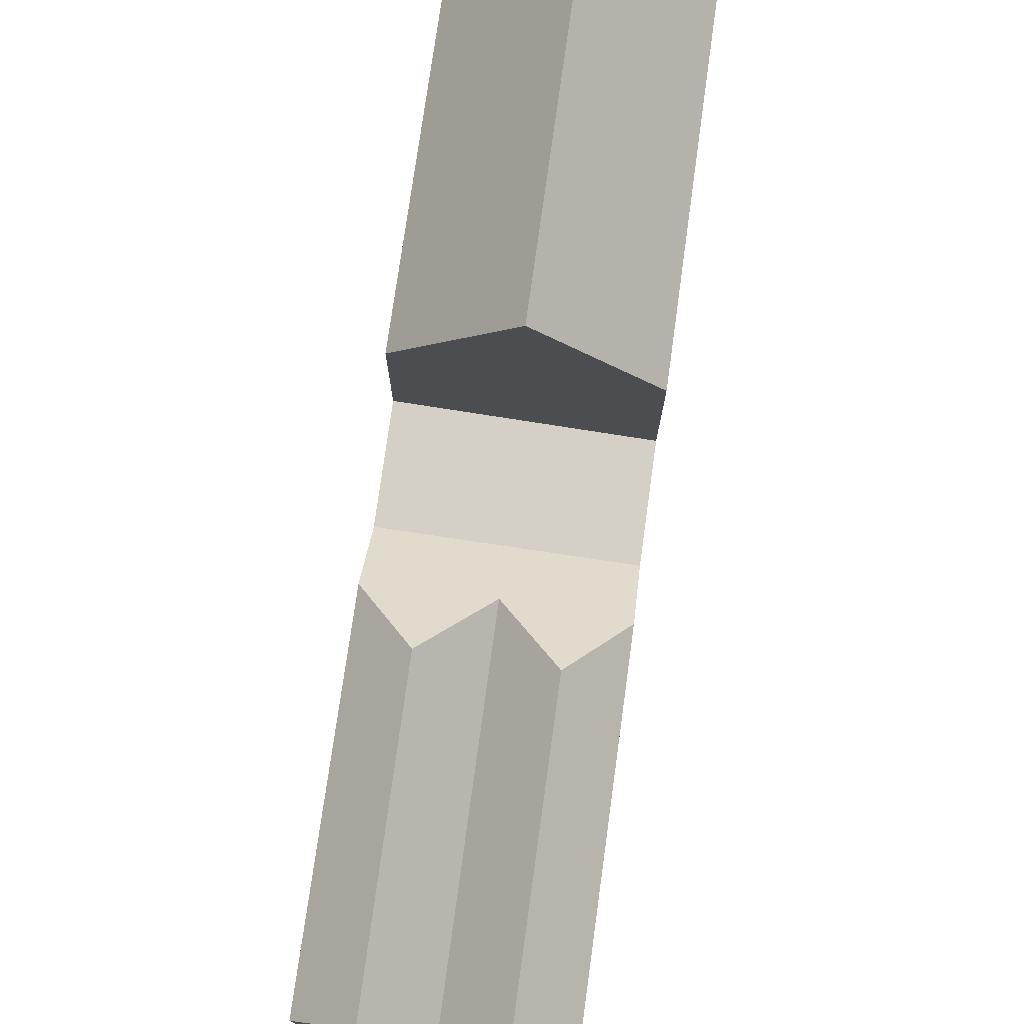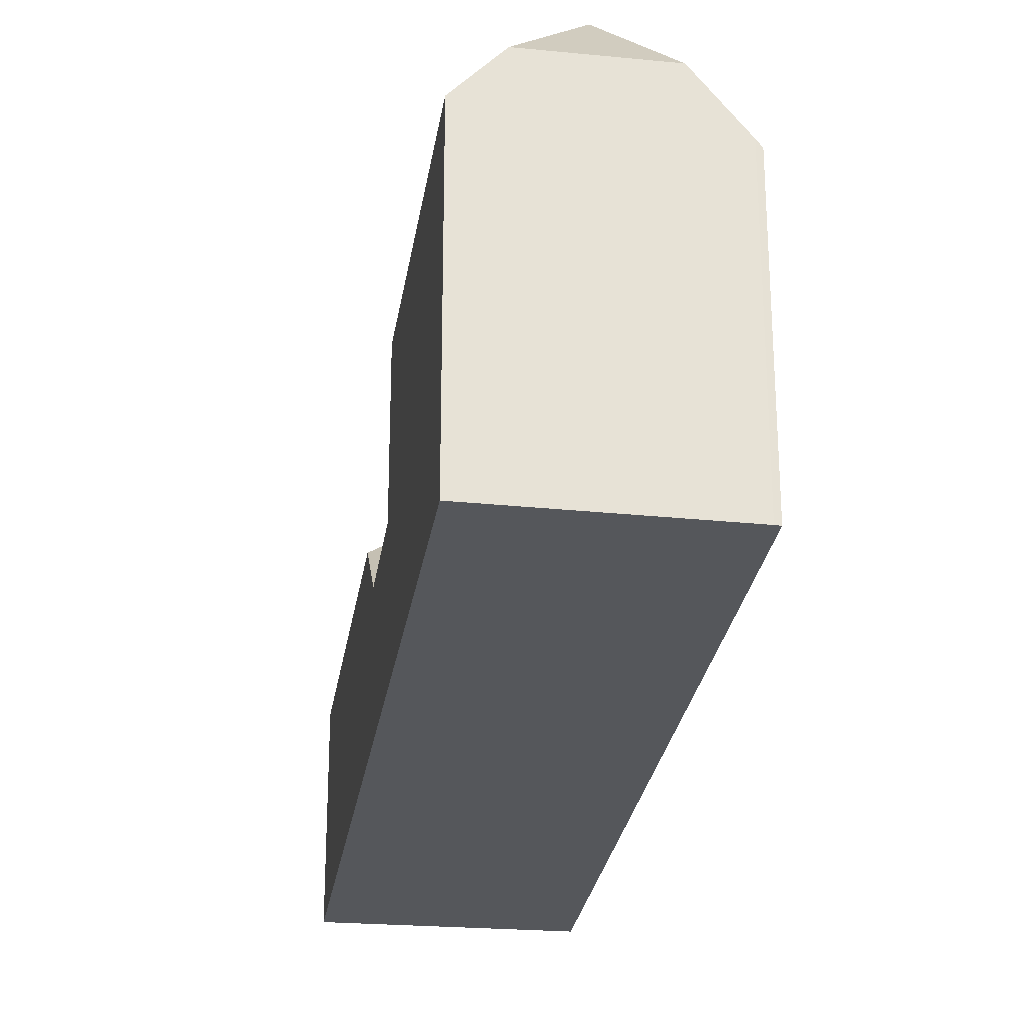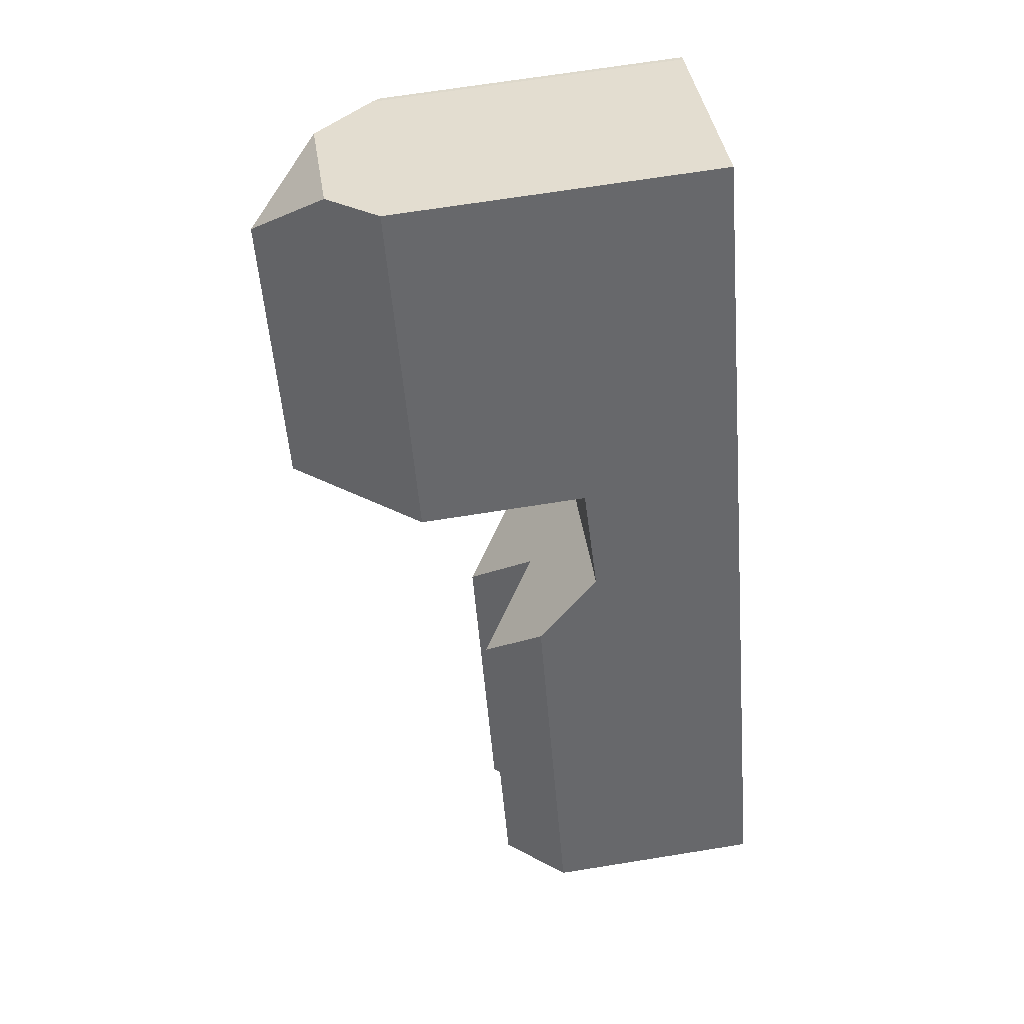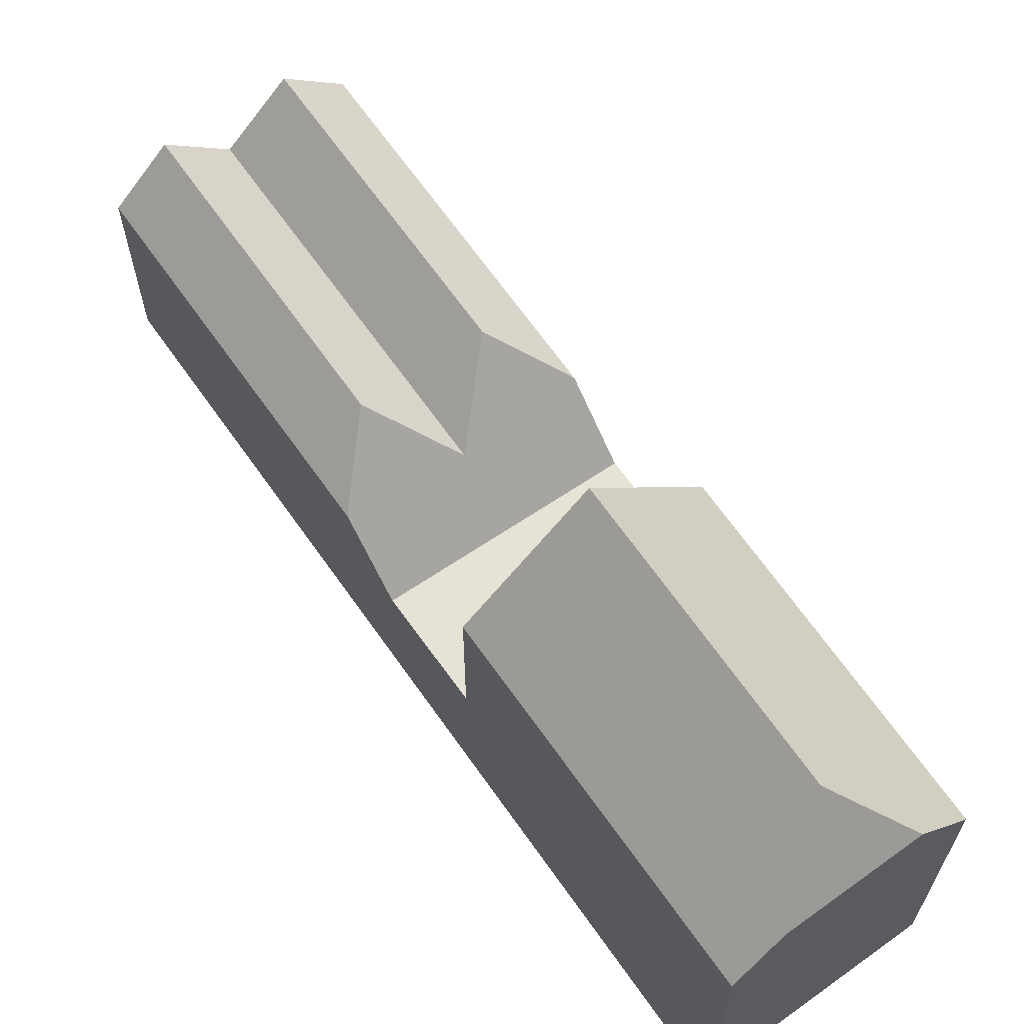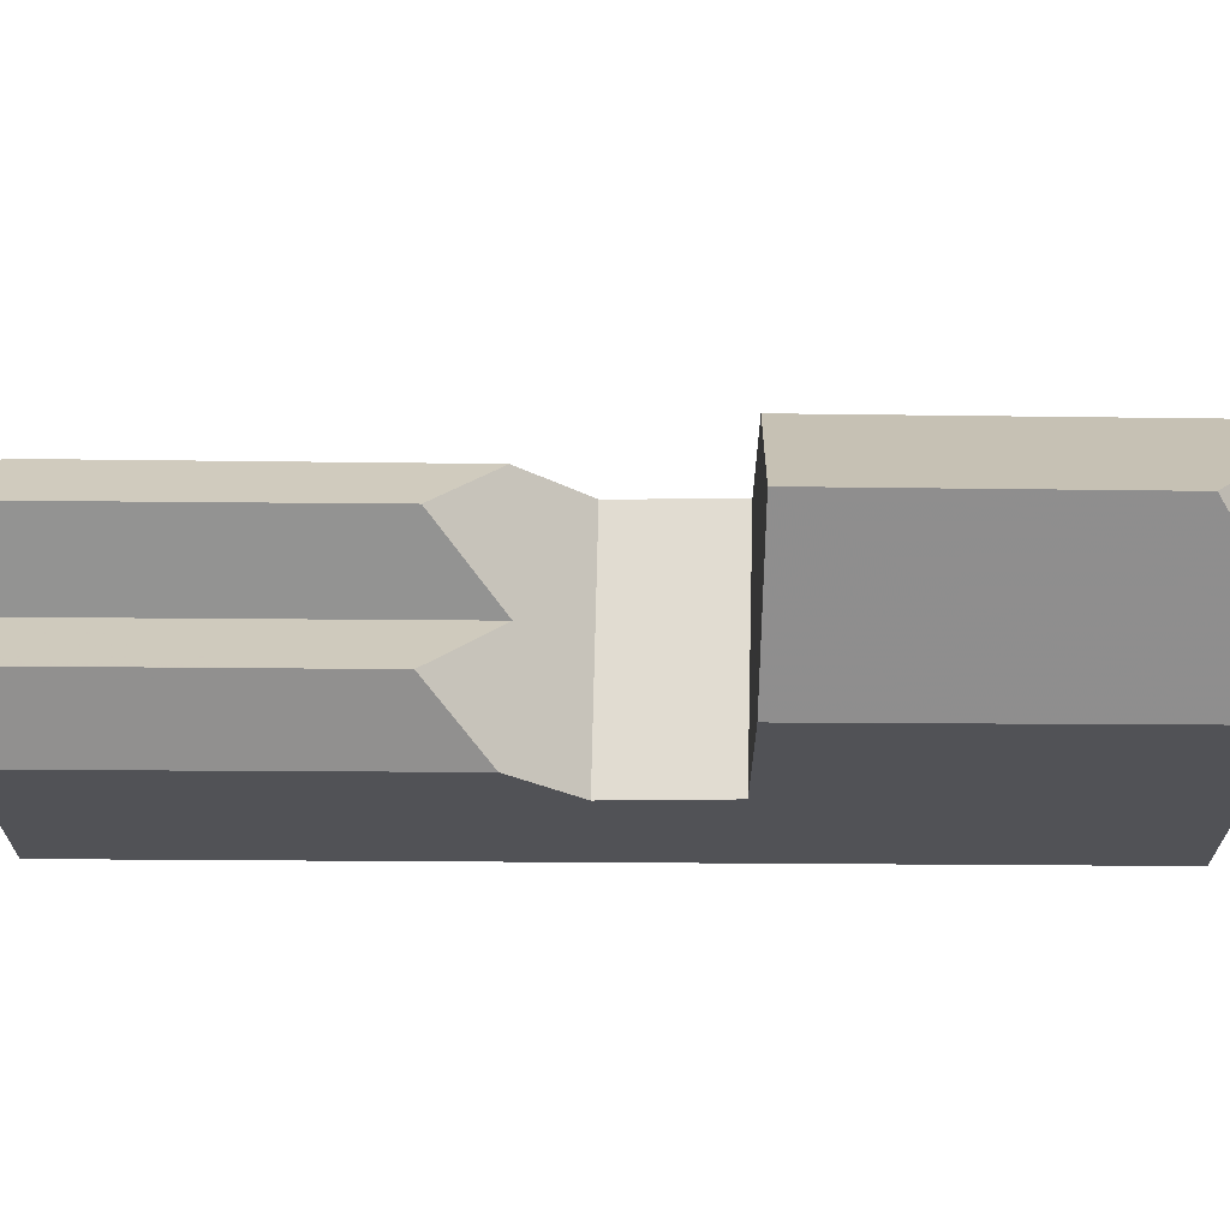
<metadata>
{"format":"obj","ext":"obj","renderer":"f3d","projection":"perspective","resolution":1024,"background":"white","views":[{"elev":77.2,"azim":36.7,"up":"+Z"},{"elev":-26.6,"azim":-159.5,"up":"+Z"},{"elev":67.2,"azim":80.8,"up":"+Y"},{"elev":66.1,"azim":173.8,"up":"+Z"},{"elev":68.8,"azim":119.3,"up":"+Z"}]}
</metadata>
<code>
v -162.6 -1254 9.533
v -168.6 -1257 8.977
v -168.4 -1257 9.18
v -149.8 -1277 6.299
v -156 -1280 6.216
v -162.7 -1254 9.59
v -163.8 -1255 10.94
v -164 -1255 11.42
v -163.8 -1255 10.94
v -157.6 -1263 9.51
v -164.7 -1257 13.11
v -160.7 -1265 13.13
v -167.1 -1256 10.97
v -163.7 -1266 8.967
v -168.4 -1257 9.261
v -154.5 -1280 7.964
v -152.8 -1279 6.124
v -163.5 -1266 9.292
v -151.3 -1278 7.974
v -166.7 -1257 11.33
v -162 -1265 11.35
v -166.6 -1256 10.96
v -157.6 -1263 6.329
v -155.1 -1268 6.32
v -157.5 -1267 4.454
v -162.1 -1269 4.393
v -155.7 -1270 7.975
v -155.1 -1268 6.32
v -156 -1266 4.475
v -161.2 -1271 6.252
v -158.9 -1272 7.951
v -158.2 -1269 6.117
v -158.9 -1272 7.951
v -163.7 -1266 6.27
v -162.2 -1265 7.94
v -158.9 -1272 7.951
v -161.2 -1271 6.252
v -154.5 -1280 7.964
v -164 -1255 11.42
v -159.2 -1264 11.43
v -164.6 -1255 10.95
v -160.6 -1265 9.812
v -160.4 -1268 4.415
v -158.2 -1269 6.117
v -155.7 -1270 7.975
v -160.6 -1265 6.114
v -152.8 -1279 6.124
v -151.3 -1278 7.974
v -157.6 -1263 9.587
v -159 -1264 7.977
v -158.2 -1269 6.117
v -155.7 -1270 7.975
v -161.9 -1265 4.574
v -163.7 -1266 4.551
v -159.2 -1264 4.609
v -160.4 -1268 4.415
v -157.5 -1267 4.454
v -156 -1266 4.475
v -157.6 -1263 4.631
v -162.1 -1269 4.393
v -163.7 -1266 8.478
v -162.7 -1266 8.459
v -156.9 -1275 7.957
v -154.3 -1279 7.732
v -154.5 -1272 7.975
v -159.4 -1264 8.394
v -158.7 -1264 8.38
v -161.8 -1265 8.441
v -151 -1278 7.668
v -157.6 -1263 8.359
v -154.5 -1272 7.975
v -154.7 -1280 7.74
v -156.9 -1275 7.957
v -151.5 -1278 7.678
v -164.7 -1257 13.11
v -166.7 -1257 11.33
v -167.1 -1256 10.97
v -164.7 -1257 13.11
v -156 -1266 4.475
v -155.1 -1268 6.341
v -157.6 -1263 9.532
v -157.6 -1263 8.359
v -162.6 -1254 9.556
v -155.1 -1268 6.341
v -156 -1266 4.475
v -157.6 -1263 4.631
v -157.6 -1263 6.351
v -149.8 -1277 6.321
v -168.4 -1257 9.143
v -161 -1271 6.392
v -163.6 -1266 9.134
v -163.6 -1266 8.476
v -163.6 -1266 4.553
v -161 -1271 6.392
v -162 -1269 4.394
v -162 -1269 4.394
v -163.6 -1266 6.41
v -155.9 -1280 6.356
v -154.4 -1279 7.743
v -154.6 -1279 7.964
v -151.4 -1278 7.974
v -151.1 -1278 7.679
v -149.9 -1277 6.3
v -149.9 -1277 6.321
v -156 -1280 6.357
v -156.1 -1280 6.217
v -151.4 -1278 7.974
v -154.6 -1279 7.964
v -154.8 -1279 7.75
v -151.6 -1278 7.689
v -152.9 -1278 6.124
v -152.9 -1278 6.124
v -168.4 -1257 9.143
v -168.4 -1257 9.262
v -167.1 -1256 10.99
v -163.8 -1255 10.96
v -164.6 -1255 10.97
v -168.6 -1257 8.977
v -162.6 -1254 9.556
v -162.6 -1254 9.533
v -163.8 -1255 10.96
v -162.7 -1254 9.59
v -166.6 -1256 10.98
v -167.1 -1256 10.99
v -159.6 -1268 4.426
v -159.6 -1268 4.426
v -166.2 -1256 10.96
v -166.2 -1256 10.98
v -165.7 -1257 12.25
v -158.4 -1270 6.828
v -161.2 -1265 8.43
v -161.2 -1265 9.089
v -161.2 -1265 4.583
v -158.4 -1270 6.828
v -159.2 -1269 5.365
v -153.6 -1279 6.826
v -153.5 -1279 6.826
v -165.7 -1257 12.25
v -161.2 -1265 12.32
v -161.2 -1265 10.53
v -161.2 -1265 5.358
v -161.2 -1265 6.829
v -161.4 -1269 4.402
v -167.9 -1257 9.907
v -167.9 -1257 9.907
v -160.1 -1271 7.033
v -163 -1266 8.799
v -163 -1266 8.465
v -163 -1266 4.56
v -161.4 -1269 4.402
v -160.1 -1271 7.033
v -155.3 -1280 6.999
v -155.4 -1280 7
v -163 -1266 9.897
v -163 -1266 7.053
v -164.8 -1263 9.901
v -165.3 -1263 9.281
v -165.4 -1263 9.137
v -162.5 -1261 13.12
v -163.1 -1262 12.29
v -162.5 -1261 13.12
v -165.5 -1263 8.971
v -163.8 -1262 11.34
v -161 -1261 11.43
v -159.4 -1260 9.518
v -159.4 -1260 9.541
v -159.5 -1260 9.588
v -163 -1266 4.553
v -163.5 -1266 4.545
v -161.2 -1265 4.58
v -163.6 -1266 4.543
v -161.9 -1265 4.57
v -159.7 -1264 8.805
v -159.7 -1264 8.401
v -159.7 -1264 10.82
v -159.2 -1264 11.43
v -157.6 -1263 9.532
v -157.6 -1263 9.51
v -157.7 -1263 9.587
v -159.7 -1264 4.603
v -159.7 -1264 12.05
v -159.7 -1264 5.154
v -159.7 -1264 7.129
v -163.3 -1266 4.548
v -155.7 -1280 6.671
v -155.6 -1280 6.672
v -168.3 -1257 9.312
v -165.2 -1263 9.356
v -163.4 -1266 9.382
v -163.4 -1266 9.218
v -163.4 -1266 4.555
v -163.4 -1266 6.619
v -163.4 -1266 8.472
v -160.7 -1271 6.638
v -161.8 -1269 4.397
v -160.7 -1271 6.638
v -161.8 -1269 4.397
v -168.3 -1257 9.312
v -163.4 -1266 4.555
v -163 -1266 4.56
v -161.2 -1265 4.583
v -159.7 -1264 4.603
v -163.7 -1266 4.551
v -163.6 -1266 4.553
v -161.9 -1265 4.574
v -159.2 -1264 11.43
v -159.7 -1264 12.05
v -157.6 -1263 9.51
v -157.6 -1263 9.532
v -157.6 -1263 9.587
v -159.2 -1264 4.609
v -157.6 -1263 4.631
v -157.6 -1263 4.631
v -163 -1266 9.897
v -163.4 -1266 9.382
v -163.5 -1266 9.292
v -163.6 -1266 9.134
v -160.7 -1265 13.13
v -161.2 -1265 12.32
v -160.7 -1265 13.13
v -163.7 -1266 8.967
v -162 -1265 11.35
v -159 -1269 5.641
v -160.8 -1270 5.677
v -161.1 -1270 5.684
v -161.3 -1270 5.688
v -158.8 -1269 5.636
v -155.5 -1267 5.567
v -158 -1268 5.619
v -155.4 -1267 5.567
v -161.5 -1270 5.69
v -155.9 -1280 6.67
v -156.2 -1280 6.358
v -154.6 -1279 7.759
v -154.8 -1279 7.963
v -151.5 -1277 7.974
v -151.3 -1277 7.695
v -153.1 -1278 6.124
v -153.1 -1278 6.124
v -153.7 -1279 6.826
v -155.6 -1279 7.001
v -150.1 -1277 6.3
v -150.1 -1277 6.322
v -156.3 -1280 6.218
v -151.5 -1277 7.974
v -154.8 -1279 7.963
v -154.9 -1279 7.766
v -151.8 -1277 7.704
v -162.6 -1254 9.533
v -162.6 -1254 9.533
v -162.6 -1254 0
v -162.6 -1254 0
v -168.4 -1257 9.143
v -168.6 -1257 8.977
v -168.6 -1257 -1.776e-15
v -168.4 -1257 1.776e-15
v -168.4 -1257 9.261
v -168.4 -1257 9.18
v -168.4 -1257 0
v -168.4 -1257 1.776e-15
v -149.8 -1277 6.321
v -149.8 -1277 6.299
v -149.8 -1277 0
v -149.8 -1277 -8.882e-16
v -156.1 -1280 6.217
v -156 -1280 6.216
v -156 -1280 8.882e-16
v -156.1 -1280 0
v -162.6 -1254 9.556
v -162.7 -1254 9.59
v -162.7 -1254 0
v -162.6 -1254 0
v -162.7 -1254 9.59
v -163.8 -1255 10.94
v -163.8 -1255 0
v -162.7 -1254 0
v -166.6 -1256 10.96
v -167.1 -1256 10.97
v -167.1 -1256 1.776e-15
v -166.6 -1256 0
v -168.3 -1257 9.312
v -168.4 -1257 9.261
v -168.4 -1257 1.776e-15
v -168.3 -1257 0
v -154.7 -1280 7.74
v -154.5 -1280 7.964
v -154.5 -1280 0
v -154.7 -1280 0
v -151.5 -1278 7.678
v -151.3 -1278 7.974
v -151.3 -1278 0
v -151.5 -1278 0
v -166.2 -1256 10.96
v -166.6 -1256 10.96
v -166.6 -1256 0
v -166.2 -1256 0
v -163.6 -1266 4.543
v -162.1 -1269 4.393
v -162.1 -1269 0
v -163.6 -1266 0
v -150.1 -1277 6.3
v -155.1 -1268 6.32
v -155.1 -1268 0
v -150.1 -1277 0
v -161.5 -1270 5.69
v -161.2 -1271 6.252
v -161.2 -1271 8.882e-16
v -161.5 -1270 -8.882e-16
v -163.8 -1255 10.94
v -164.6 -1255 10.95
v -164.6 -1255 0
v -163.8 -1255 0
v -153.5 -1279 6.826
v -152.8 -1279 6.124
v -152.8 -1279 0
v -153.5 -1279 0
v -155.4 -1267 5.567
v -156 -1266 4.475
v -156 -1266 0
v -155.4 -1267 0
v -154.5 -1280 7.964
v -154.3 -1279 7.732
v -154.3 -1279 -8.882e-16
v -154.5 -1280 0
v -151.3 -1278 7.974
v -151 -1278 7.668
v -151 -1278 8.882e-16
v -151.3 -1278 0
v -155.3 -1280 6.999
v -154.7 -1280 7.74
v -154.7 -1280 0
v -155.3 -1280 8.882e-16
v -152.8 -1279 6.124
v -151.5 -1278 7.678
v -151.5 -1278 0
v -152.8 -1279 0
v -162.6 -1254 9.533
v -162.6 -1254 9.556
v -162.6 -1254 0
v -162.6 -1254 0
v -151 -1278 7.668
v -149.8 -1277 6.321
v -149.8 -1277 -8.882e-16
v -151 -1278 8.882e-16
v -168.4 -1257 9.18
v -168.4 -1257 9.143
v -168.4 -1257 1.776e-15
v -168.4 -1257 0
v -156 -1280 6.216
v -155.9 -1280 6.356
v -155.9 -1280 0
v -156 -1280 8.882e-16
v -149.8 -1277 6.299
v -149.9 -1277 6.3
v -149.9 -1277 0
v -149.8 -1277 0
v -156.3 -1280 6.218
v -156.1 -1280 6.217
v -156.1 -1280 0
v -156.3 -1280 8.882e-16
v -168.6 -1257 8.977
v -168.6 -1257 8.977
v -168.6 -1257 0
v -168.6 -1257 -1.776e-15
v -159.4 -1260 9.518
v -162.6 -1254 9.533
v -162.6 -1254 0
v -159.4 -1260 0
v -164.6 -1255 10.95
v -166.2 -1256 10.96
v -166.2 -1256 0
v -164.6 -1255 0
v -154.3 -1279 7.732
v -153.5 -1279 6.826
v -153.5 -1279 0
v -154.3 -1279 -8.882e-16
v -167.1 -1256 10.97
v -167.9 -1257 9.907
v -167.9 -1257 0
v -167.1 -1256 1.776e-15
v -155.6 -1280 6.672
v -155.3 -1280 6.999
v -155.3 -1280 8.882e-16
v -155.6 -1280 8.882e-16
v -168.6 -1257 8.977
v -165.5 -1263 8.971
v -165.5 -1263 0
v -168.6 -1257 0
v -157.6 -1263 9.51
v -159.4 -1260 9.518
v -159.4 -1260 0
v -157.6 -1263 0
v -163.7 -1266 4.551
v -163.6 -1266 4.543
v -163.6 -1266 0
v -163.7 -1266 -8.882e-16
v -157.6 -1263 9.51
v -157.6 -1263 9.51
v -157.6 -1263 0
v -157.6 -1263 1.776e-15
v -155.9 -1280 6.356
v -155.6 -1280 6.672
v -155.6 -1280 8.882e-16
v -155.9 -1280 0
v -167.9 -1257 9.907
v -168.3 -1257 9.312
v -168.3 -1257 0
v -167.9 -1257 0
v -156 -1266 4.475
v -157.6 -1263 4.631
v -157.6 -1263 0
v -156 -1266 0
v -165.5 -1263 8.971
v -163.7 -1266 8.967
v -163.7 -1266 0
v -165.5 -1263 0
v -155.1 -1268 6.32
v -155.4 -1267 5.567
v -155.4 -1267 0
v -155.1 -1268 0
v -162.1 -1269 4.393
v -161.5 -1270 5.69
v -161.5 -1270 -8.882e-16
v -162.1 -1269 0
v -149.9 -1277 6.3
v -150.1 -1277 6.3
v -150.1 -1277 0
v -149.9 -1277 0
v -161.2 -1271 6.252
v -156.3 -1280 6.218
v -156.3 -1280 8.882e-16
v -161.2 -1271 8.882e-16
v -162.6 -1254 0
v -149.8 -1277 0
v -156 -1280 0
v -168.6 -1257 0
v -168.4 -1257 0
f 227 135 125 57 229
f 167 122 119 166
f 164 8 121 122 167
f 138 20 123 128
f 139 21 140
f 228 85 58 230
f 247 73 246
f 248 71 245
f 123 20 124
f 147 62 68 132 140 21 154
f 158 113 114 157
f 148 62 147
f 235 63 234
f 116 39 117
f 173 66 67 49 40 175
f 132 68 131
f 236 65 237
f 81 49 67 82
f 231 60 96 226
f 149 53 141 142 35 155
f 141 53 133
f 182 55 86 87 50 183
f 155 35 62 148
f 234 63 33 130 240
f 66 50 67
f 131 68 35 142
f 237 65 45 80 243
f 82 67 50 87
f 241 146 31 73 247
f 238 32 27 71 248
f 62 35 68
f 163 76 129 160
f 156 144 115 76 163
f 161 78 8 164
f 82 70 10 81
f 166 119 120 165
f 229 57 85 228
f 86 59 23 87
f 243 80 28 242
f 87 23 70 82
f 162 118 113 158
f 91 14 61 92
f 223 135 227
f 97 34 54 93
f 92 61 34 97
f 244 30 90 233
f 99 64 38 100
f 102 69 48 101
f 103 4 88 104
f 105 98 5 106
f 108 16 72 109
f 107 19 74 110
f 137 64 99 136
f 104 88 69 102
f 153 109 72 152
f 110 74 17 112
f 113 89 3 15 114
f 117 41 9 116
f 118 2 89 113
f 200 168 184 199
f 145 77 115 144
f 119 83 1 120
f 202 170 201
f 122 6 83 119
f 121 7 6 122
f 128 123 22 127
f 124 13 22 123
f 204 169 171 203
f 201 170 172 205
f 127 41 117 128
f 174 66 173
f 225 197 150 224
f 136 111 47 137
f 160 129 75 159
f 135 56 125
f 128 117 39 11 138
f 175 40 181
f 132 42 140
f 141 46 142
f 180 55 182
f 240 130 44 239
f 183 50 66 174
f 205 172 168 200
f 187 114 15 198
f 190 18 91 92 193
f 224 150 56 135 223
f 186 98 105 185
f 188 157 114 187
f 189 18 190
f 192 97 93 191
f 193 92 97 192
f 233 90 194 232
f 207 176 206
f 209 177 178 208
f 210 179 177 209
f 206 176 179 210
f 184 168 143 195
f 212 79 25 211
f 211 25 126 170 202
f 213 29 79 212
f 169 95 26 171
f 170 126 43 172
f 173 42 132 131 174
f 175 42 173
f 216 157 188 215
f 217 158 157 216
f 219 160 159 218
f 221 162 158 217
f 222 163 160 219
f 214 156 163 222
f 220 161 164 176 207
f 177 166 165 178
f 179 167 166 177
f 176 164 167 179
f 181 12 139 140 42 175
f 182 46 141 133 180
f 174 131 142 46 183
f 172 43 143 168
f 183 46 182
f 199 184 169 204
f 185 153 152 186
f 187 144 156 188
f 190 147 154 189
f 191 149 155 192
f 192 155 148 193
f 232 194 146 241
f 195 95 169 184
f 226 96 197 225
f 198 145 144 187
f 193 148 147 190
f 215 188 156 214
f 223 134 36 151 224
f 224 151 196 225
f 225 196 94 226
f 227 51 134 223
f 228 84 52 51 229
f 229 51 227
f 230 24 84 228
f 226 94 37 231
f 232 185 105 233
f 234 99 100 235
f 237 102 101 236
f 239 111 136 240
f 241 153 185 232
f 242 103 104 243
f 233 105 106 244
f 246 108 109 247
f 245 107 110 248
f 240 136 99 234
f 243 104 102 237
f 247 109 153 241
f 248 110 112 238
f 250 251 252 249
f 254 255 256 253
f 258 259 260 257
f 262 263 264 261
f 266 267 268 265
f 270 271 272 269
f 274 275 276 273
f 278 279 280 277
f 282 283 284 281
f 286 287 288 285
f 290 291 292 289
f 294 295 296 293
f 298 299 300 297
f 302 303 304 301
f 306 307 308 305
f 310 311 312 309
f 314 315 316 313
f 318 319 320 317
f 322 323 324 321
f 326 327 328 325
f 330 331 332 329
f 334 335 336 333
f 338 339 340 337
f 342 343 344 341
f 346 347 348 345
f 350 351 352 349
f 354 355 356 353
f 358 359 360 357
f 362 363 364 361
f 366 367 368 365
f 370 371 372 369
f 374 375 376 373
f 378 379 380 377
f 382 383 384 381
f 386 387 388 385
f 390 391 392 389
f 394 395 396 393
f 398 399 400 397
f 402 403 404 401
f 406 407 408 405
f 410 411 412 409
f 414 415 416 413
f 418 419 420 417
f 422 423 424 421
f 426 427 428 425
f 430 431 432 429
f 434 435 436 437 433

</code>
